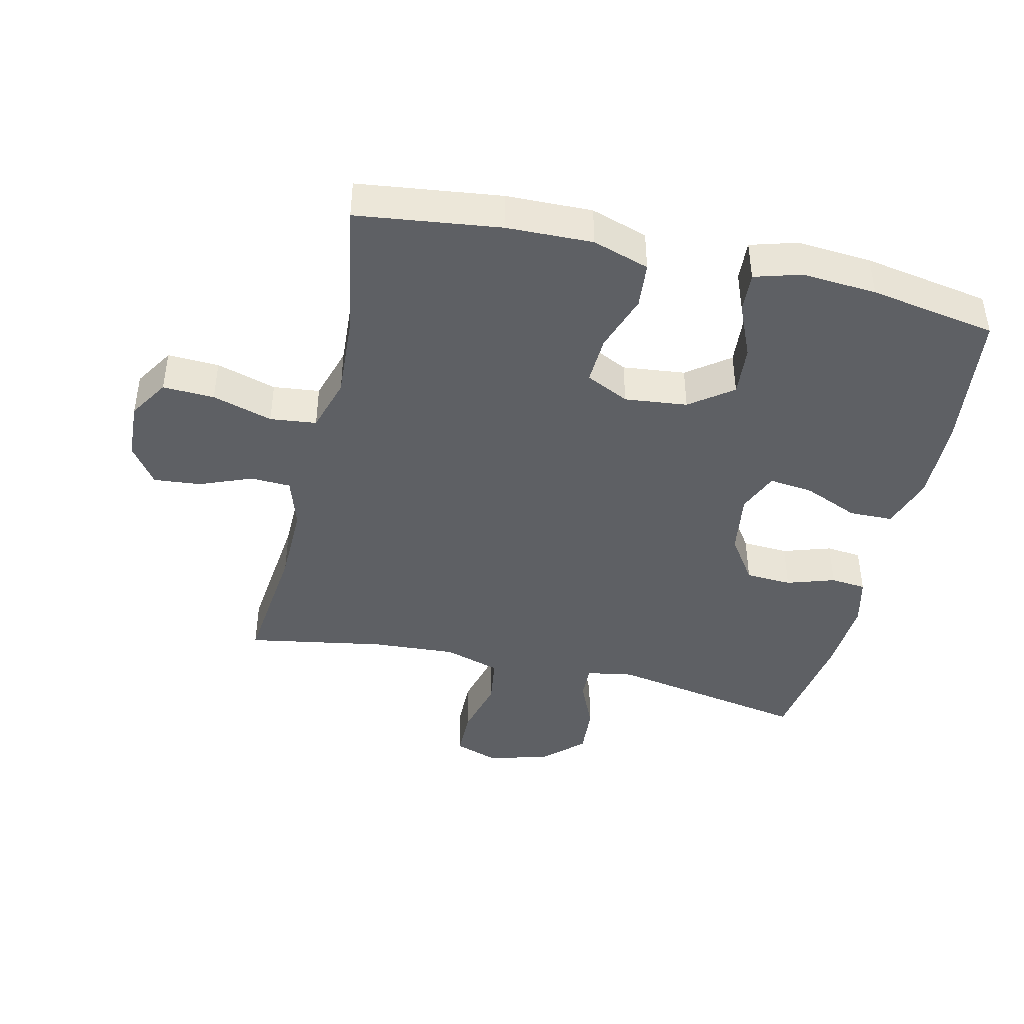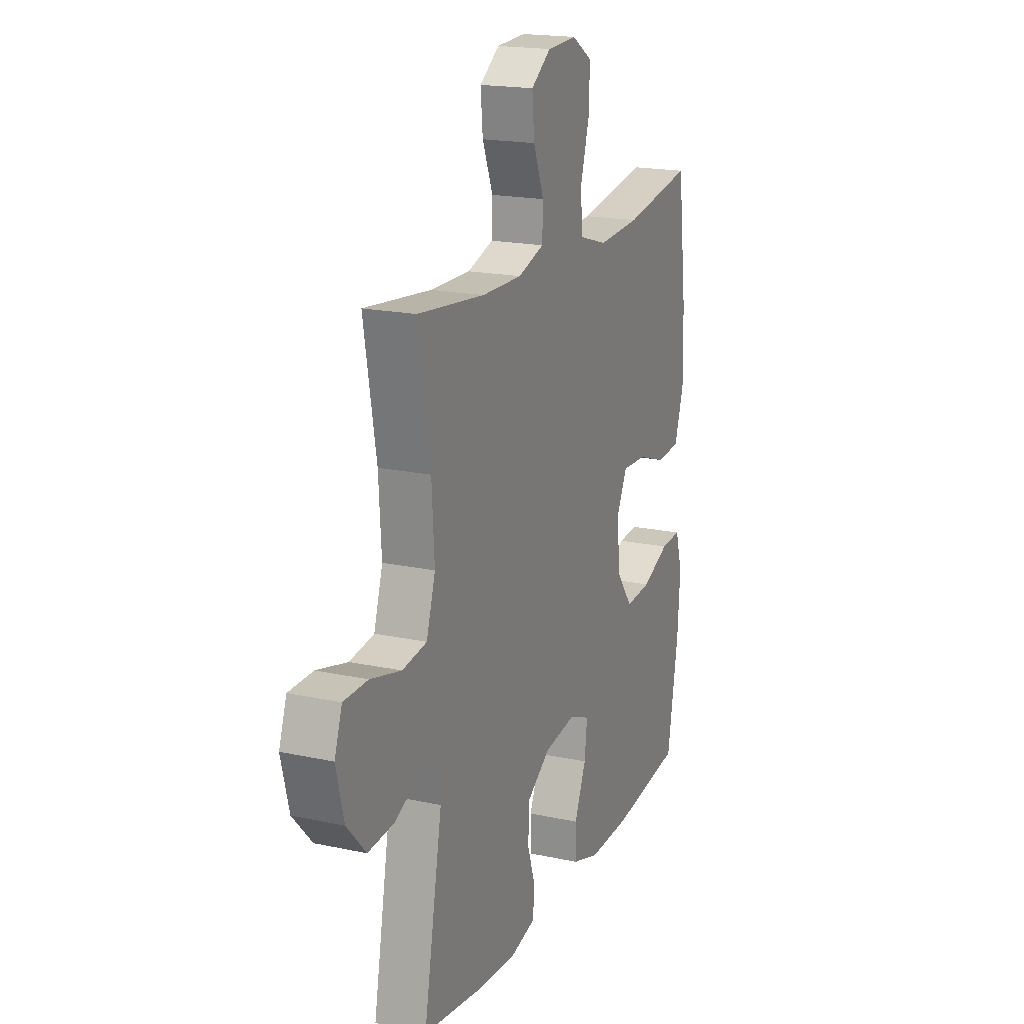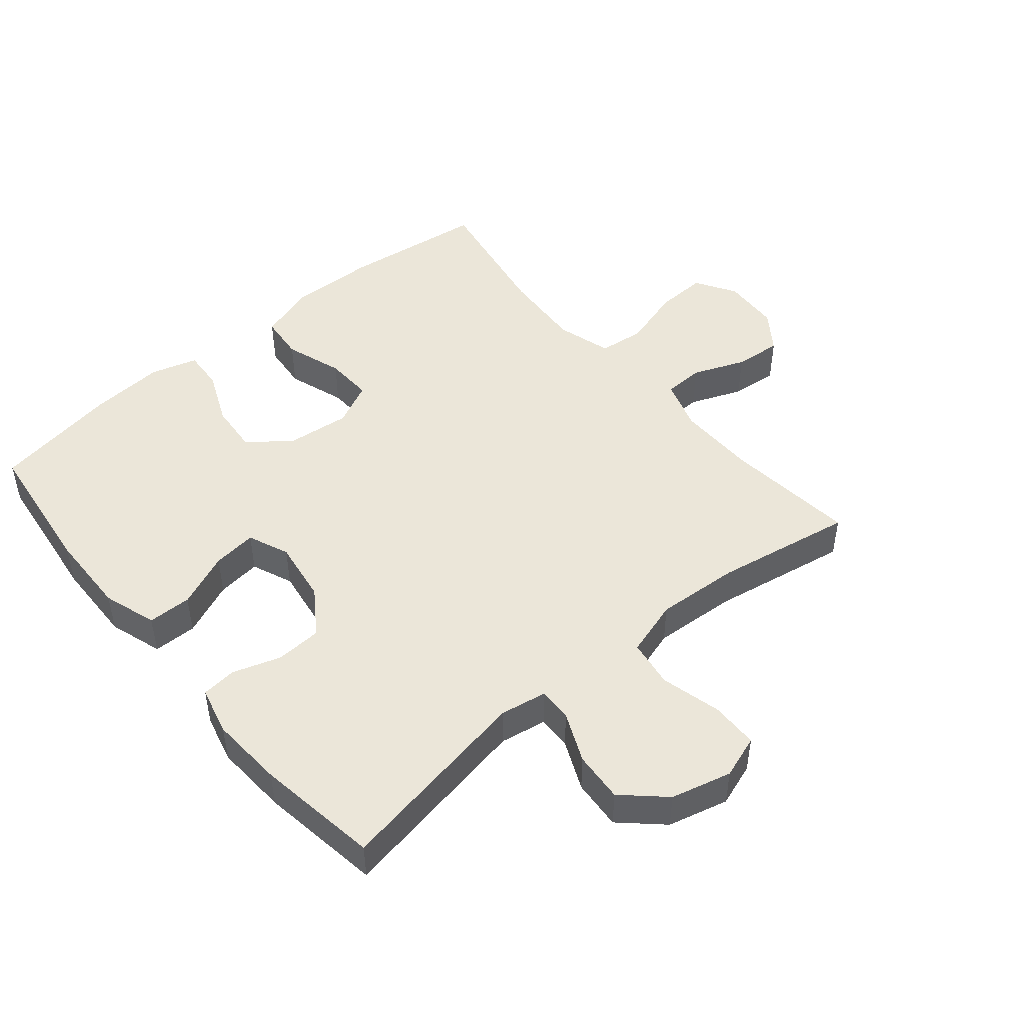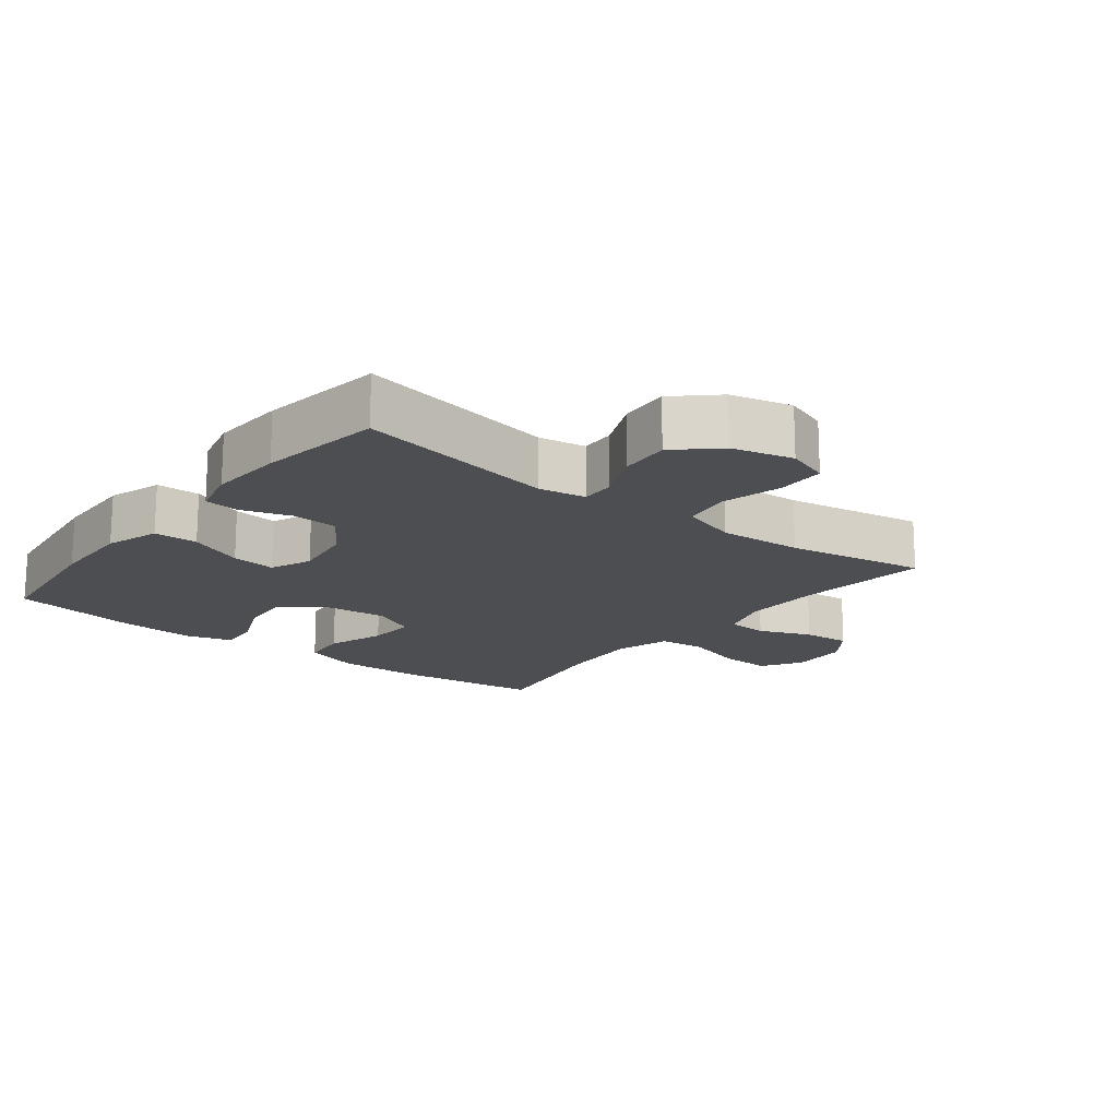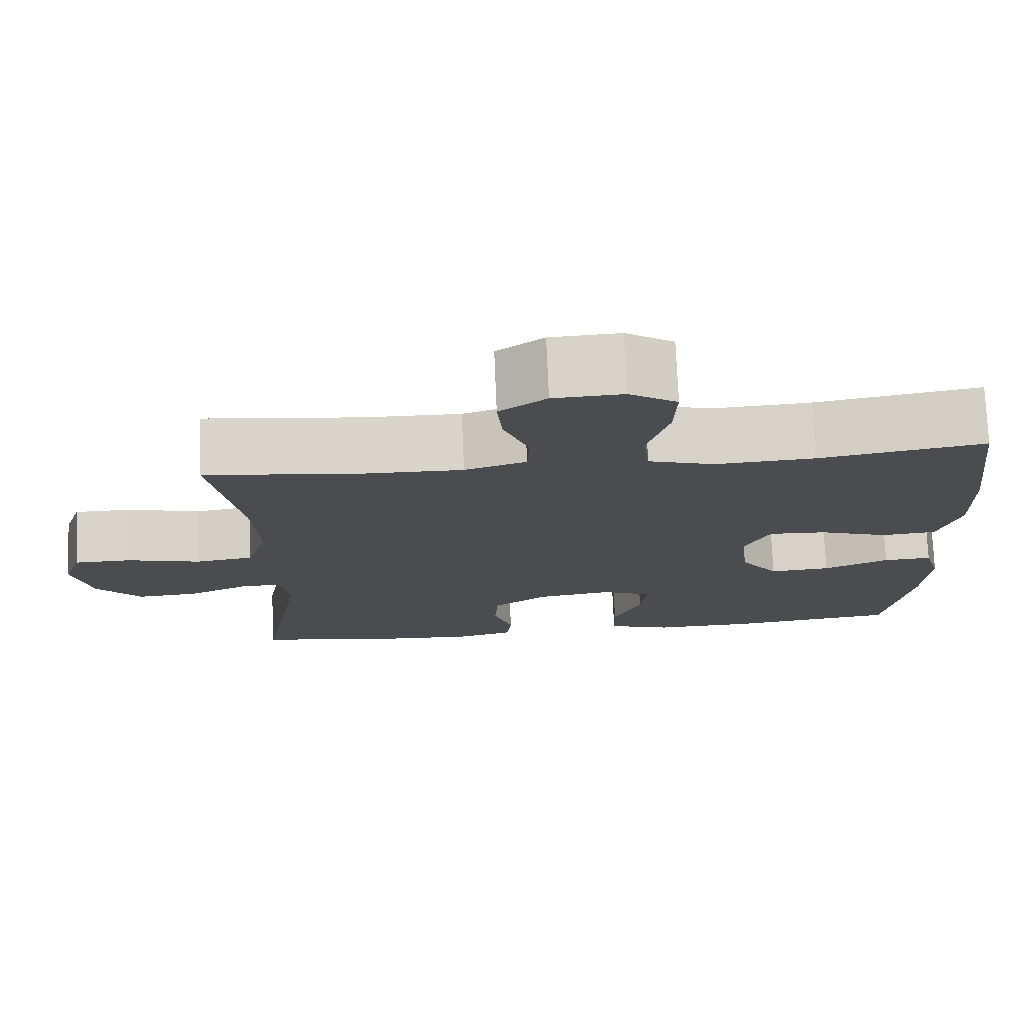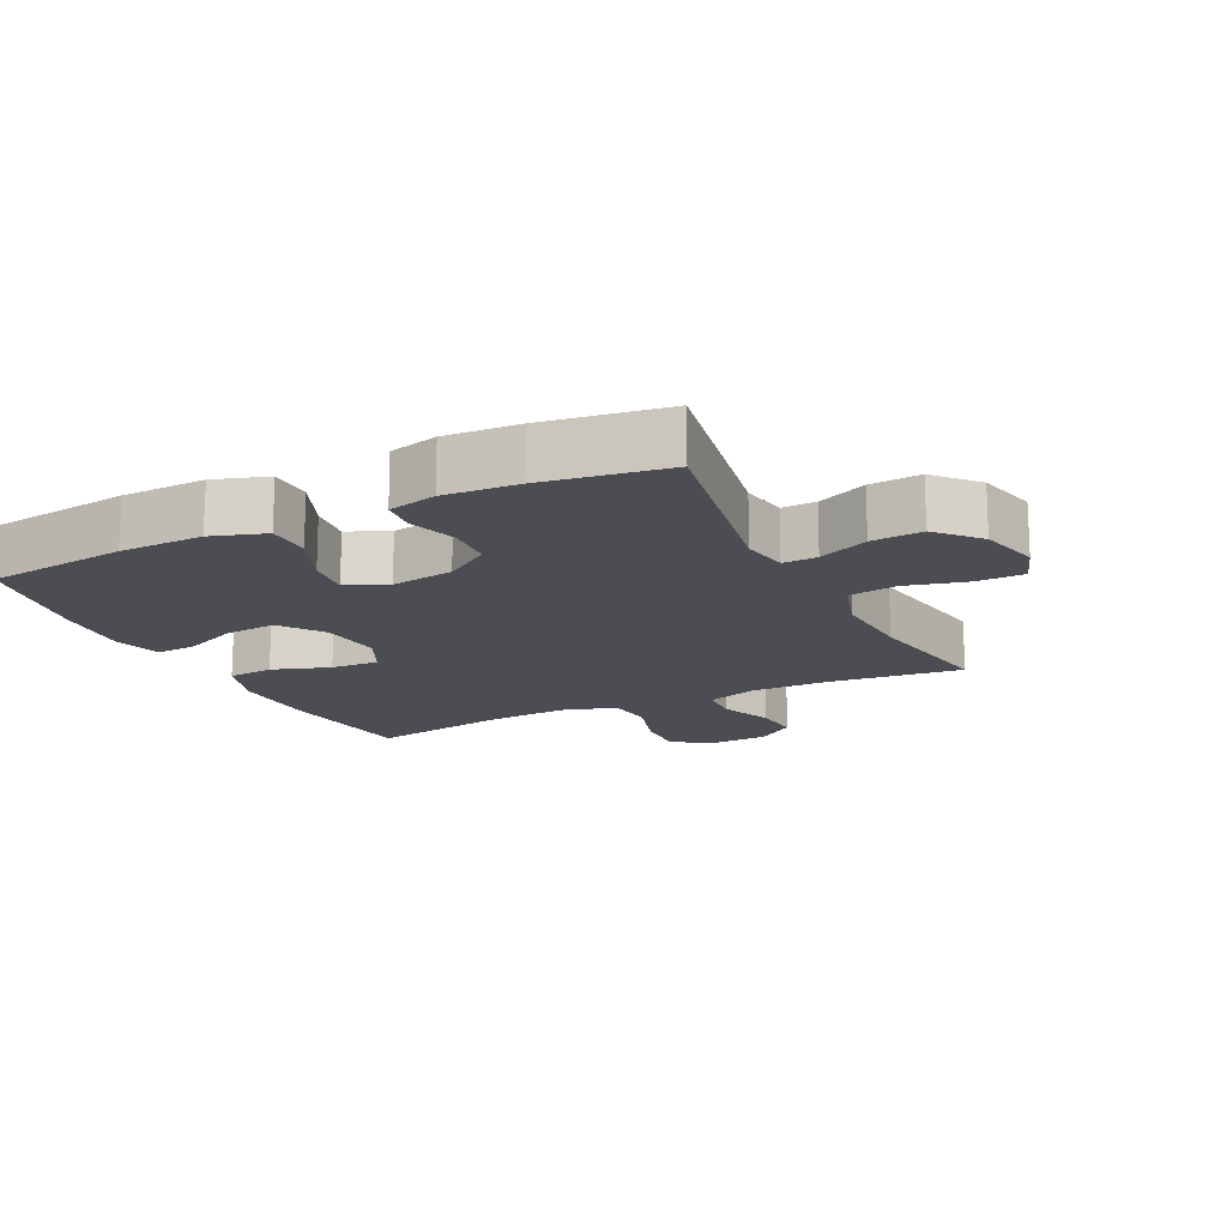
<metadata>
{"format":"obj","ext":"obj","renderer":"f3d","projection":"perspective","resolution":1024,"background":"white","views":[{"elev":-43.1,"azim":76.9,"up":"+Y"},{"elev":18.6,"azim":-67.5,"up":"+Z"},{"elev":48.1,"azim":-129.9,"up":"+Y"},{"elev":-17.0,"azim":-128.1,"up":"+Y"},{"elev":75.1,"azim":-2.4,"up":"+Z"},{"elev":-16.3,"azim":-153.9,"up":"+Y"}]}
</metadata>
<code>
o path3822
v -0.2792 0.0375 -0.5598
v -0.1626 0.0375 -0.567
v -0.0861 0.0375 -0.5481
v -0.08069 0.0375 -0.4925
v -0.1055 0.0375 -0.4165
v -0.1015 0.0375 -0.3437
v -0.02988 0.0375 -0.2948
v 0.06876 0.0375 -0.2802
v 0.1338 0.0375 -0.3074
v 0.1256 0.0375 -0.3774
v 0.08912 0.0375 -0.4637
v 0.09041 0.0375 -0.5329
v 0.175 0.0375 -0.5605
v 0.3068 0.0375 -0.5574
v 0.5281 0.0375 -0.5303
v 0.5622 0.0375 -0.3303
v 0.5706 0.0375 -0.2123
v 0.5491 0.0375 -0.1388
v 0.4855 0.0375 -0.1428
v 0.3997 0.0375 -0.1798
v 0.3198 0.0375 -0.1862
v 0.27 0.0375 -0.1193
v 0.2592 0.0375 -0.02049
v 0.2924 0.0375 0.04782
v 0.3682 0.0375 0.0445
v 0.4592 0.0375 0.01358
v 0.5314 0.0375 0.02033
v 0.56 0.0375 0.1097
v 0.5566 0.0375 0.2454
v 0.5281 0.0375 0.4714
v 0.3118 0.0375 0.4345
v 0.1817 0.0375 0.4264
v 0.09514 0.0375 0.4522
v 0.08697 0.0375 0.5254
v 0.1151 0.0375 0.6203
v 0.1184 0.0375 0.7017
v 0.05544 0.0375 0.741
v -0.03565 0.0375 0.7364
v -0.09683 0.0375 0.6927
v -0.09005 0.0375 0.6182
v -0.05706 0.0375 0.536
v -0.05959 0.0375 0.4723
v -0.1402 0.0375 0.4465
v -0.2648 0.0375 0.4483
v -0.4738 0.0375 0.4714
v -0.4355 0.0375 0.2532
v -0.4272 0.0375 0.1214
v -0.4545 0.0375 0.03259
v -0.5307 0.0375 0.0214
v -0.6263 0.0375 0.04584
v -0.7015 0.0375 0.04468
v -0.7251 0.0375 -0.02326
v -0.7008 0.0375 -0.119
v -0.6415 0.0375 -0.1834
v -0.5616 0.0375 -0.1775
v -0.4829 0.0375 -0.143
v -0.4291 0.0375 -0.1412
v -0.4164 0.0375 -0.2152
v -0.4738 0.0375 -0.5303
v -0.2792 -0.0375 -0.5598
v -0.1626 -0.0375 -0.567
v -0.0861 -0.0375 -0.5481
v -0.08069 -0.0375 -0.4925
v -0.1055 -0.0375 -0.4165
v -0.1015 -0.0375 -0.3437
v -0.02988 -0.0375 -0.2948
v 0.06876 -0.0375 -0.2802
v 0.1338 -0.0375 -0.3074
v 0.1256 -0.0375 -0.3774
v 0.08912 -0.0375 -0.4637
v 0.09041 -0.0375 -0.5329
v 0.175 -0.0375 -0.5605
v 0.3068 -0.0375 -0.5574
v 0.5281 -0.0375 -0.5303
v 0.5622 -0.0375 -0.3303
v 0.5706 -0.0375 -0.2123
v 0.5491 -0.0375 -0.1388
v 0.4855 -0.0375 -0.1428
v 0.3997 -0.0375 -0.1798
v 0.3198 -0.0375 -0.1862
v 0.27 -0.0375 -0.1193
v 0.2592 -0.0375 -0.02049
v 0.2924 -0.0375 0.04782
v 0.3682 -0.0375 0.0445
v 0.4592 -0.0375 0.01358
v 0.5314 -0.0375 0.02033
v 0.56 -0.0375 0.1097
v 0.5566 -0.0375 0.2454
v 0.5281 -0.0375 0.4714
v 0.3118 -0.0375 0.4345
v 0.1817 -0.0375 0.4264
v 0.09514 -0.0375 0.4522
v 0.08697 -0.0375 0.5254
v 0.1151 -0.0375 0.6203
v 0.1184 -0.0375 0.7017
v 0.05544 -0.0375 0.741
v -0.03565 -0.0375 0.7364
v -0.09683 -0.0375 0.6927
v -0.09005 -0.0375 0.6182
v -0.05706 -0.0375 0.536
v -0.05959 -0.0375 0.4723
v -0.1402 -0.0375 0.4465
v -0.2648 -0.0375 0.4483
v -0.4738 -0.0375 0.4714
v -0.4355 -0.0375 0.2532
v -0.4272 -0.0375 0.1214
v -0.4545 -0.0375 0.03259
v -0.5307 -0.0375 0.0214
v -0.6263 -0.0375 0.04584
v -0.7015 -0.0375 0.04468
v -0.7251 -0.0375 -0.02326
v -0.7008 -0.0375 -0.119
v -0.6415 -0.0375 -0.1834
v -0.5616 -0.0375 -0.1775
v -0.4829 -0.0375 -0.143
v -0.4291 -0.0375 -0.1412
v -0.4164 -0.0375 -0.2152
v -0.4738 -0.0375 -0.5303
v -0.2792 0.0375 -0.5598
v -0.1626 0.0375 -0.567
v -0.0861 0.0375 -0.5481
v -0.0861 0.0375 -0.5481
v 0.09041 0.0375 -0.5329
v 0.09041 0.0375 -0.5329
v 0.175 0.0375 -0.5605
v 0.3068 0.0375 -0.5574
v -0.08069 0.0375 -0.4925
v -0.4738 0.0375 -0.5303
v -0.4738 0.0375 -0.5303
v 0.5281 0.0375 -0.5303
v 0.5281 0.0375 -0.5303
v 0.08912 0.0375 -0.4637
v -0.1055 0.0375 -0.4165
v 0.1256 0.0375 -0.3774
v 0.5622 0.0375 -0.3303
v -0.1015 0.0375 -0.3437
v 0.1338 0.0375 -0.3074
v 0.1338 0.0375 -0.3074
v -0.02988 0.0375 -0.2948
v -0.4164 0.0375 -0.2152
v 0.5706 0.0375 -0.2123
v 0.06876 0.0375 -0.2802
v -0.4291 0.0375 -0.1412
v -0.4291 0.0375 -0.1412
v 0.3997 0.0375 -0.1798
v 0.3198 0.0375 -0.1862
v 0.5491 0.0375 -0.1388
v 0.5491 0.0375 -0.1388
v 0.27 0.0375 -0.1193
v -0.7008 0.0375 -0.119
v -0.6415 0.0375 -0.1834
v -0.5616 0.0375 -0.1775
v 0.4855 0.0375 -0.1428
v -0.4829 0.0375 -0.143
v 0.2592 0.0375 -0.02049
v -0.7251 0.0375 -0.02326
v -0.7015 0.0375 0.04468
v -0.7015 0.0375 0.04468
v 0.2924 0.0375 0.04782
v 0.2924 0.0375 0.04782
v 0.3682 0.0375 0.0445
v 0.4592 0.0375 0.01358
v 0.5314 0.0375 0.02033
v 0.5314 0.0375 0.02033
v 0.56 0.0375 0.1097
v -0.6263 0.0375 0.04584
v -0.5307 0.0375 0.0214
v -0.4545 0.0375 0.03259
v -0.4545 0.0375 0.03259
v -0.4272 0.0375 0.1214
v 0.5566 0.0375 0.2454
v -0.4355 0.0375 0.2532
v -0.4738 0.0375 0.4714
v -0.4738 0.0375 0.4714
v -0.2648 0.0375 0.4483
v -0.1402 0.0375 0.4465
v 0.1817 0.0375 0.4264
v 0.09514 0.0375 0.4522
v 0.09514 0.0375 0.4522
v 0.3118 0.0375 0.4345
v 0.5281 0.0375 0.4714
v 0.5281 0.0375 0.4714
v -0.05959 0.0375 0.4723
v -0.05959 0.0375 0.4723
v 0.08697 0.0375 0.5254
v -0.05706 0.0375 0.536
v 0.1151 0.0375 0.6203
v -0.09005 0.0375 0.6182
v -0.09683 0.0375 0.6927
v 0.1184 0.0375 0.7017
v 0.1184 0.0375 0.7017
v -0.03565 0.0375 0.7364
v 0.05544 0.0375 0.741
v -0.2792 -0.0375 -0.5598
v -0.1626 -0.0375 -0.567
v -0.0861 -0.0375 -0.5481
v -0.0861 -0.0375 -0.5481
v 0.09041 -0.0375 -0.5329
v 0.09041 -0.0375 -0.5329
v 0.175 -0.0375 -0.5605
v 0.3068 -0.0375 -0.5574
v -0.08069 -0.0375 -0.4925
v -0.4738 -0.0375 -0.5303
v -0.4738 -0.0375 -0.5303
v 0.5281 -0.0375 -0.5303
v 0.5281 -0.0375 -0.5303
v 0.08912 -0.0375 -0.4637
v -0.1055 -0.0375 -0.4165
v 0.1256 -0.0375 -0.3774
v 0.5622 -0.0375 -0.3303
v -0.1015 -0.0375 -0.3437
v 0.1338 -0.0375 -0.3074
v 0.1338 -0.0375 -0.3074
v -0.02988 -0.0375 -0.2948
v -0.4164 -0.0375 -0.2152
v 0.5706 -0.0375 -0.2123
v 0.06876 -0.0375 -0.2802
v -0.4291 -0.0375 -0.1412
v -0.4291 -0.0375 -0.1412
v 0.3997 -0.0375 -0.1798
v 0.3198 -0.0375 -0.1862
v 0.5491 -0.0375 -0.1388
v 0.5491 -0.0375 -0.1388
v 0.27 -0.0375 -0.1193
v -0.7008 -0.0375 -0.119
v -0.6415 -0.0375 -0.1834
v -0.5616 -0.0375 -0.1775
v 0.4855 -0.0375 -0.1428
v -0.4829 -0.0375 -0.143
v 0.2592 -0.0375 -0.02049
v -0.7251 -0.0375 -0.02326
v -0.7015 -0.0375 0.04468
v -0.7015 -0.0375 0.04468
v 0.2924 -0.0375 0.04782
v 0.2924 -0.0375 0.04782
v 0.3682 -0.0375 0.0445
v 0.4592 -0.0375 0.01358
v 0.5314 -0.0375 0.02033
v 0.5314 -0.0375 0.02033
v 0.56 -0.0375 0.1097
v -0.6263 -0.0375 0.04584
v -0.5307 -0.0375 0.0214
v -0.4545 -0.0375 0.03259
v -0.4545 -0.0375 0.03259
v -0.4272 -0.0375 0.1214
v 0.5566 -0.0375 0.2454
v -0.4355 -0.0375 0.2532
v -0.4738 -0.0375 0.4714
v -0.4738 -0.0375 0.4714
v -0.2648 -0.0375 0.4483
v -0.1402 -0.0375 0.4465
v 0.1817 -0.0375 0.4264
v 0.09514 -0.0375 0.4522
v 0.09514 -0.0375 0.4522
v 0.3118 -0.0375 0.4345
v 0.5281 -0.0375 0.4714
v 0.5281 -0.0375 0.4714
v -0.05959 -0.0375 0.4723
v -0.05959 -0.0375 0.4723
v 0.08697 -0.0375 0.5254
v -0.05706 -0.0375 0.536
v 0.1151 -0.0375 0.6203
v -0.09005 -0.0375 0.6182
v -0.09683 -0.0375 0.6927
v 0.1184 -0.0375 0.7017
v 0.1184 -0.0375 0.7017
v -0.03565 -0.0375 0.7364
v 0.05544 -0.0375 0.741
f 210 221 201
f 211 194 208
f 255 236 246
f 202 195 196
f 217 224 230
f 255 246 256
f 230 253 251
f 214 218 211
f 200 201 209
f 216 220 210
f 238 240 237
f 253 234 252
f 230 234 253
f 229 242 227
f 230 251 245
f 245 243 218
f 245 251 247
f 227 225 226
f 207 200 209
f 194 211 215
f 225 241 231
f 251 253 258
f 224 212 221
f 246 236 240
f 201 221 209
f 237 240 236
f 208 195 202
f 228 216 222
f 234 255 252
f 195 208 194
f 236 255 234
f 263 267 264
f 262 268 267
f 205 210 201
f 247 251 250
f 217 230 214
f 258 260 261
f 194 215 203
f 220 216 228
f 268 262 265
f 253 260 258
f 247 250 248
f 198 200 207
f 214 245 218
f 209 221 212
f 263 262 267
f 210 220 221
f 262 261 260
f 227 242 225
f 231 241 232
f 229 243 242
f 212 224 217
f 241 225 242
f 214 230 245
f 261 262 263
f 215 211 218
f 218 243 229
f 1 2 61 60
f 2 122 197 61
f 124 13 72 199
f 13 14 73 72
f 3 4 63 62
f 129 1 60 204
f 14 131 206 73
f 11 12 71 70
f 4 5 64 63
f 10 11 70 69
f 15 16 75 74
f 5 6 65 64
f 138 10 69 213
f 6 7 66 65
f 58 59 118 117
f 16 17 76 75
f 8 9 68 67
f 7 8 67 66
f 144 58 117 219
f 20 21 80 79
f 17 148 223 76
f 21 22 81 80
f 53 54 113 112
f 54 55 114 113
f 19 20 79 78
f 18 19 78 77
f 55 56 115 114
f 56 57 116 115
f 22 23 82 81
f 52 53 112 111
f 158 52 111 233
f 23 160 235 82
f 25 26 85 84
f 26 164 239 85
f 27 28 87 86
f 50 51 110 109
f 49 50 109 108
f 169 49 108 244
f 47 48 107 106
f 24 25 84 83
f 28 29 88 87
f 46 47 106 105
f 174 46 105 249
f 44 45 104 103
f 43 44 103 102
f 32 179 254 91
f 31 32 91 90
f 182 31 90 257
f 29 30 89 88
f 184 43 102 259
f 33 34 93 92
f 41 42 101 100
f 34 35 94 93
f 40 41 100 99
f 39 40 99 98
f 35 191 266 94
f 38 39 98 97
f 37 38 97 96
f 36 37 96 95
f 135 126 146
f 136 133 119
f 180 171 161
f 127 121 120
f 142 155 149
f 180 181 171
f 155 176 178
f 139 136 143
f 125 134 126
f 141 135 145
f 163 162 165
f 178 177 159
f 155 178 159
f 154 152 167
f 155 170 176
f 170 143 168
f 170 172 176
f 152 151 150
f 132 134 125
f 119 140 136
f 150 156 166
f 176 183 178
f 149 146 137
f 171 165 161
f 126 134 146
f 162 161 165
f 133 127 120
f 153 147 141
f 159 177 180
f 120 119 133
f 161 159 180
f 188 189 192
f 187 192 193
f 130 126 135
f 172 175 176
f 142 139 155
f 183 186 185
f 119 128 140
f 145 153 141
f 193 190 187
f 178 183 185
f 172 173 175
f 123 132 125
f 139 143 170
f 134 137 146
f 188 192 187
f 135 146 145
f 187 185 186
f 152 150 167
f 156 157 166
f 154 167 168
f 137 142 149
f 166 167 150
f 139 170 155
f 186 188 187
f 140 143 136
f 143 154 168

</code>
